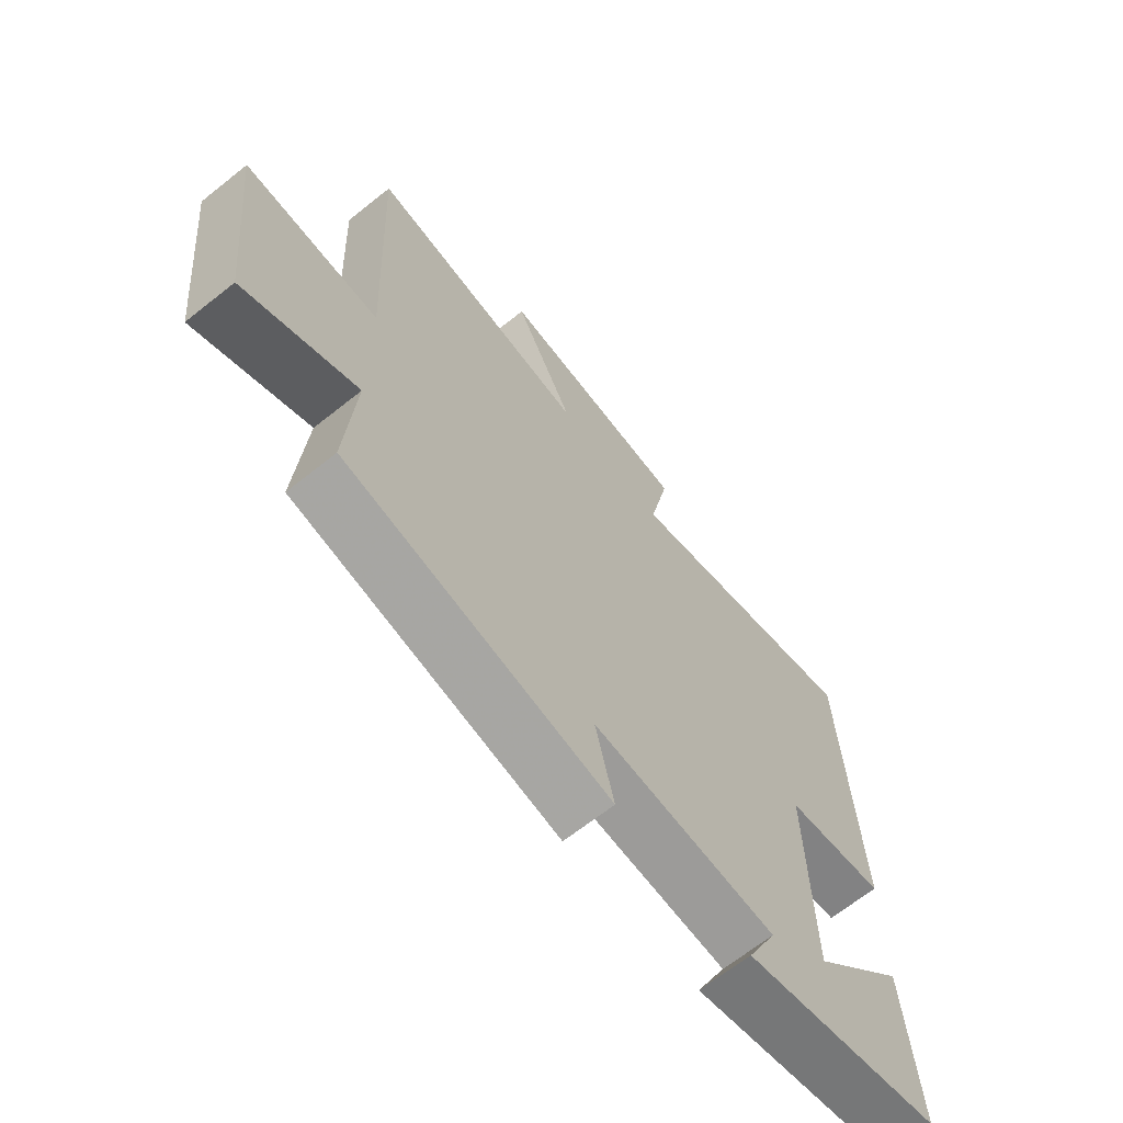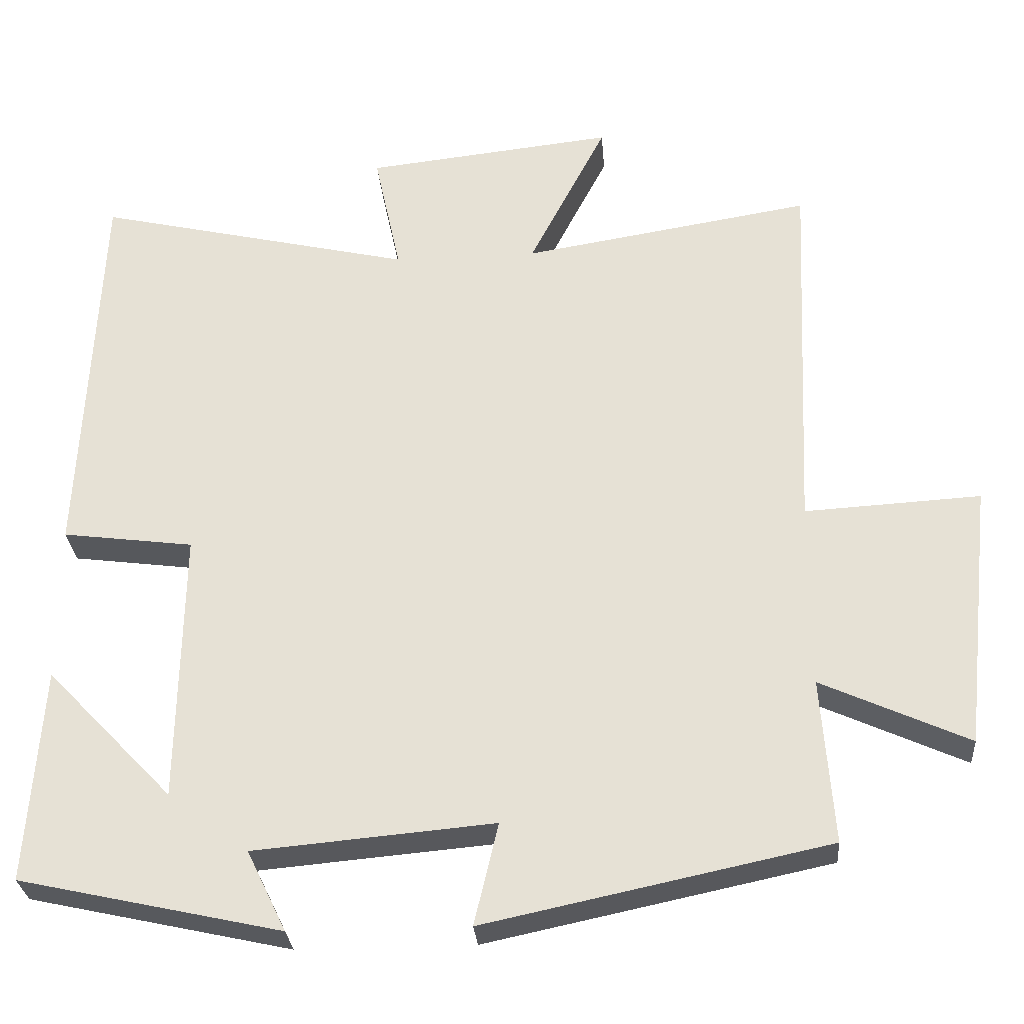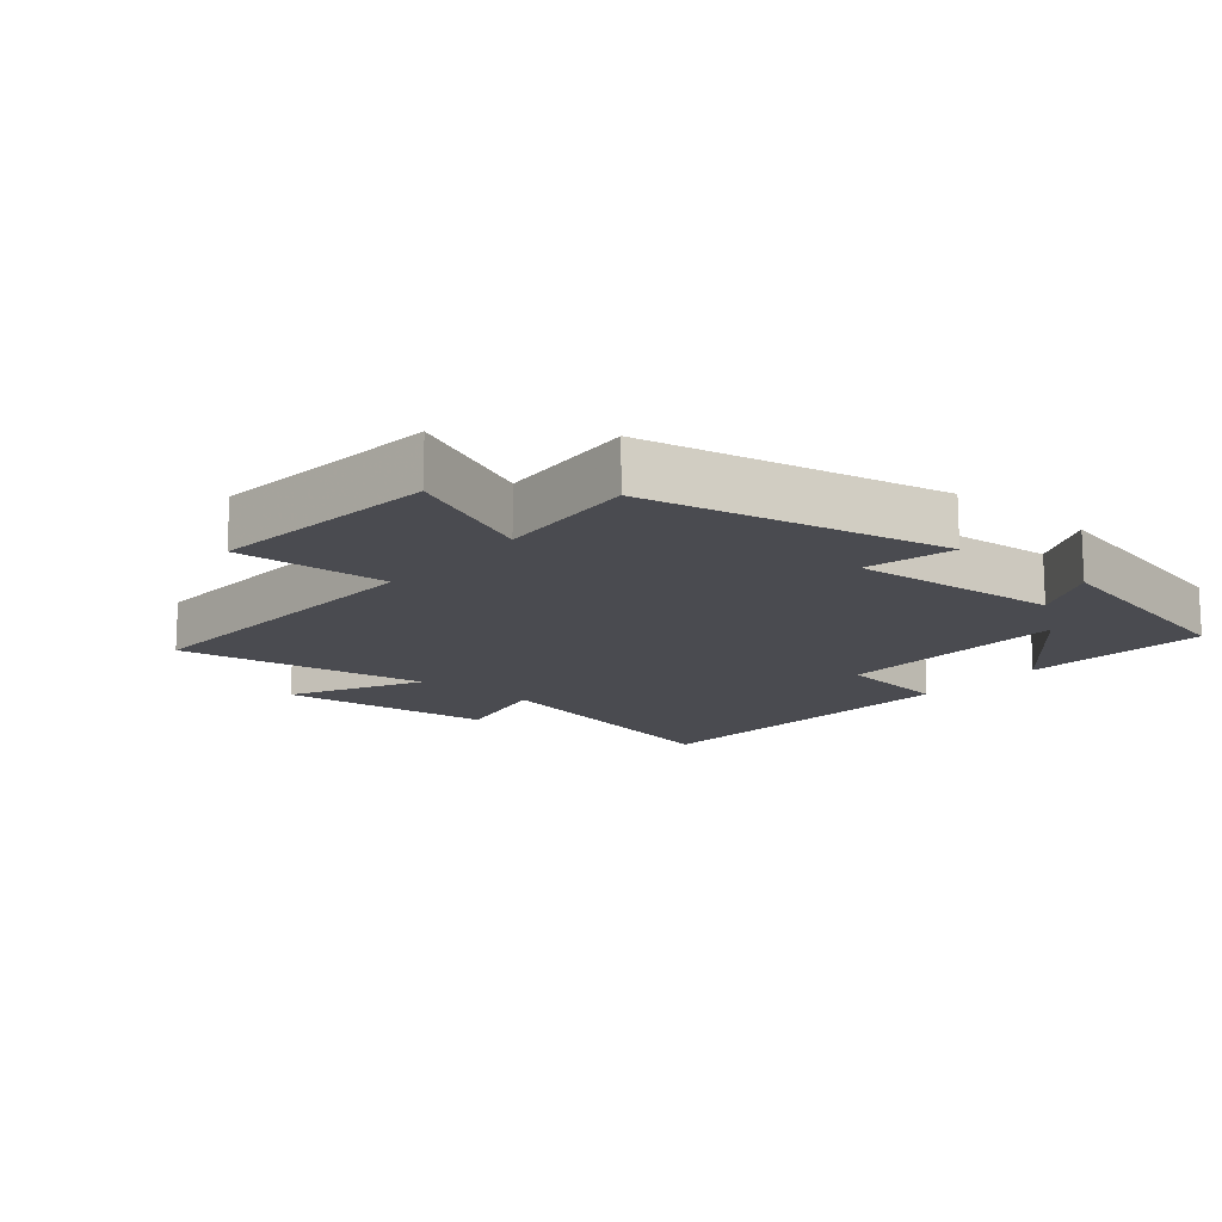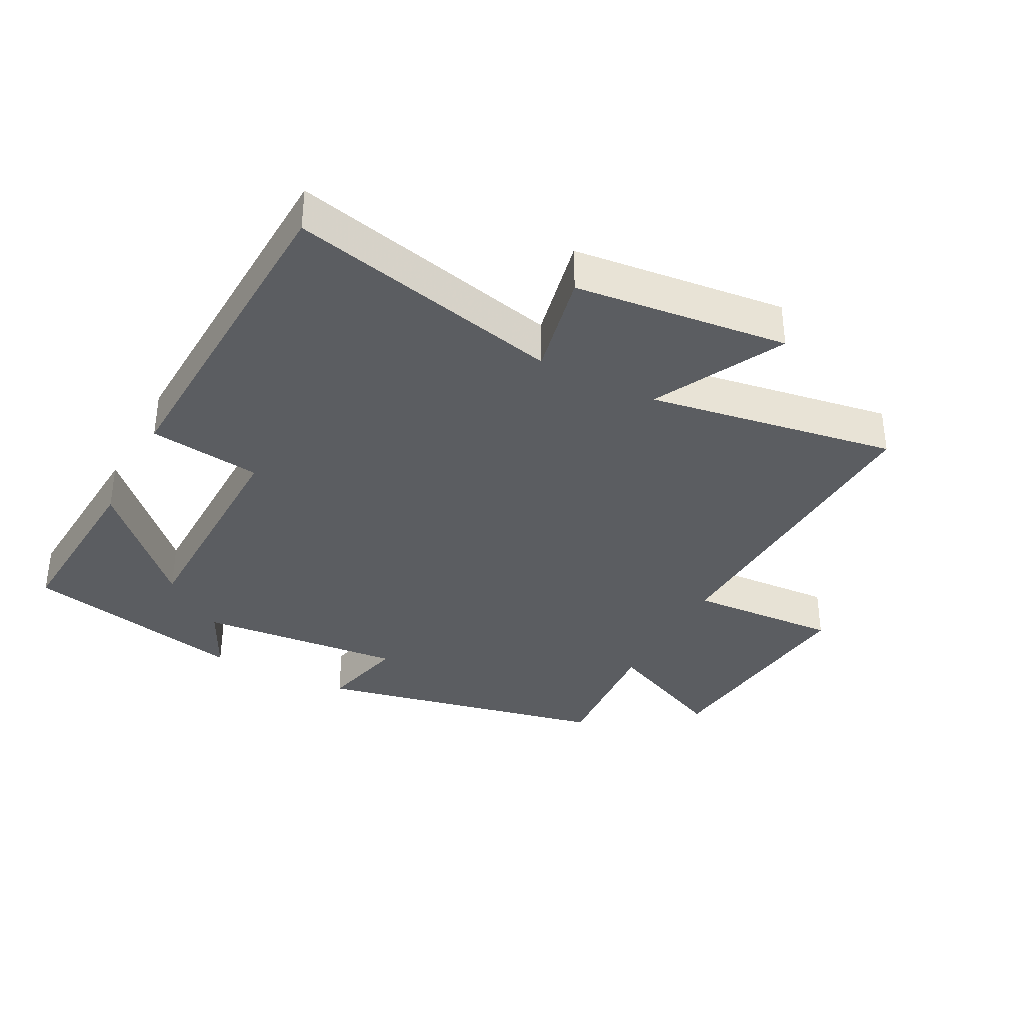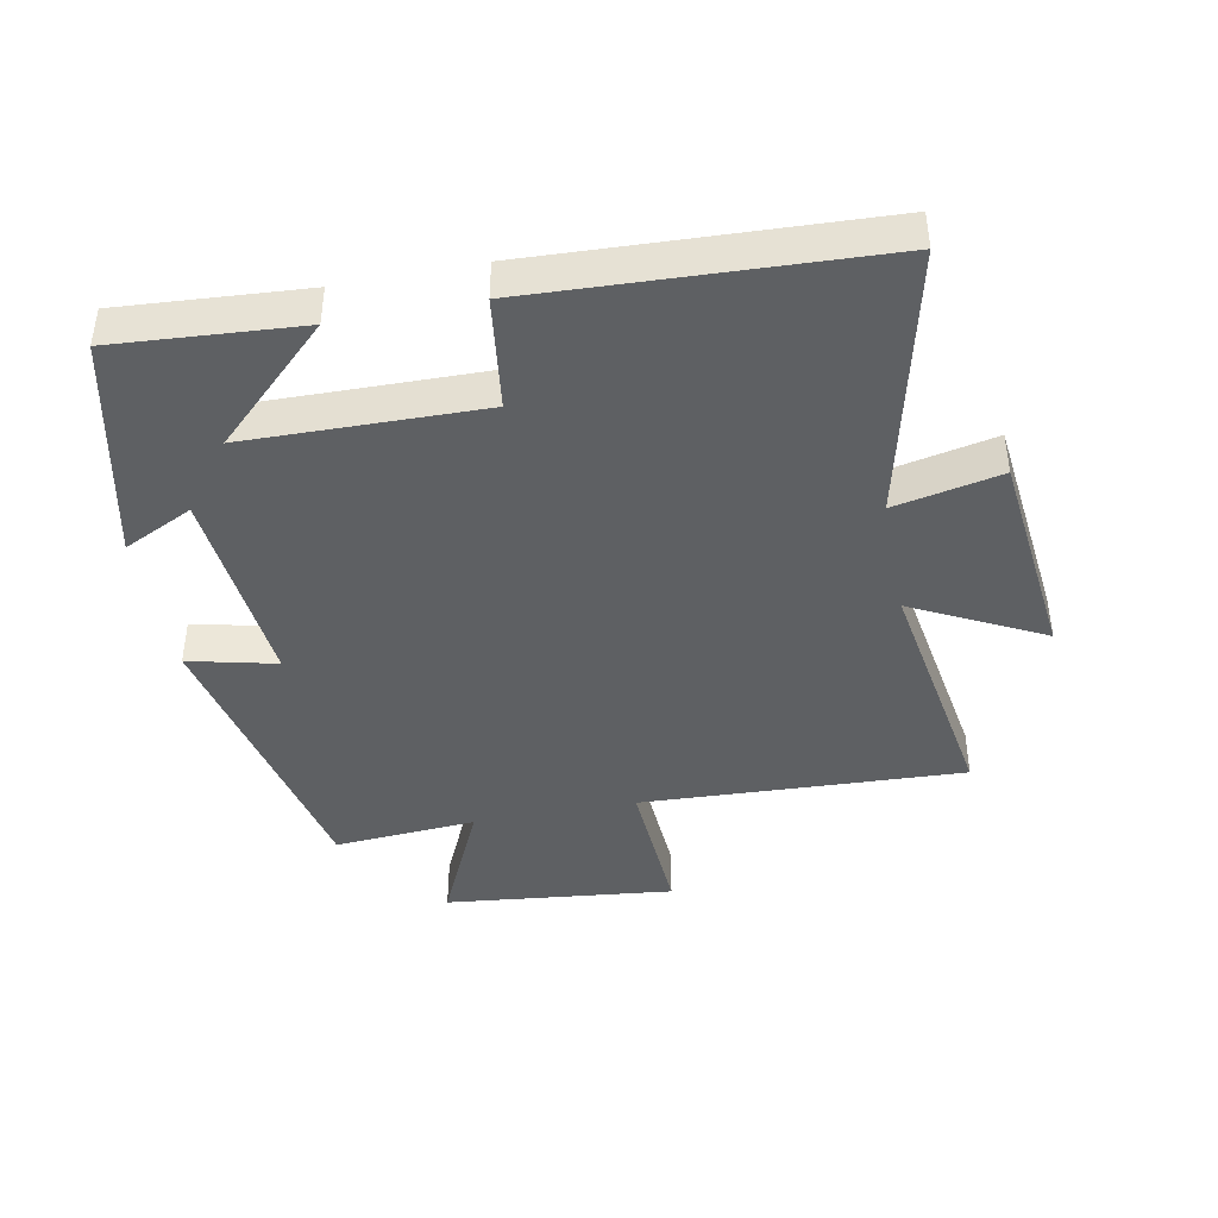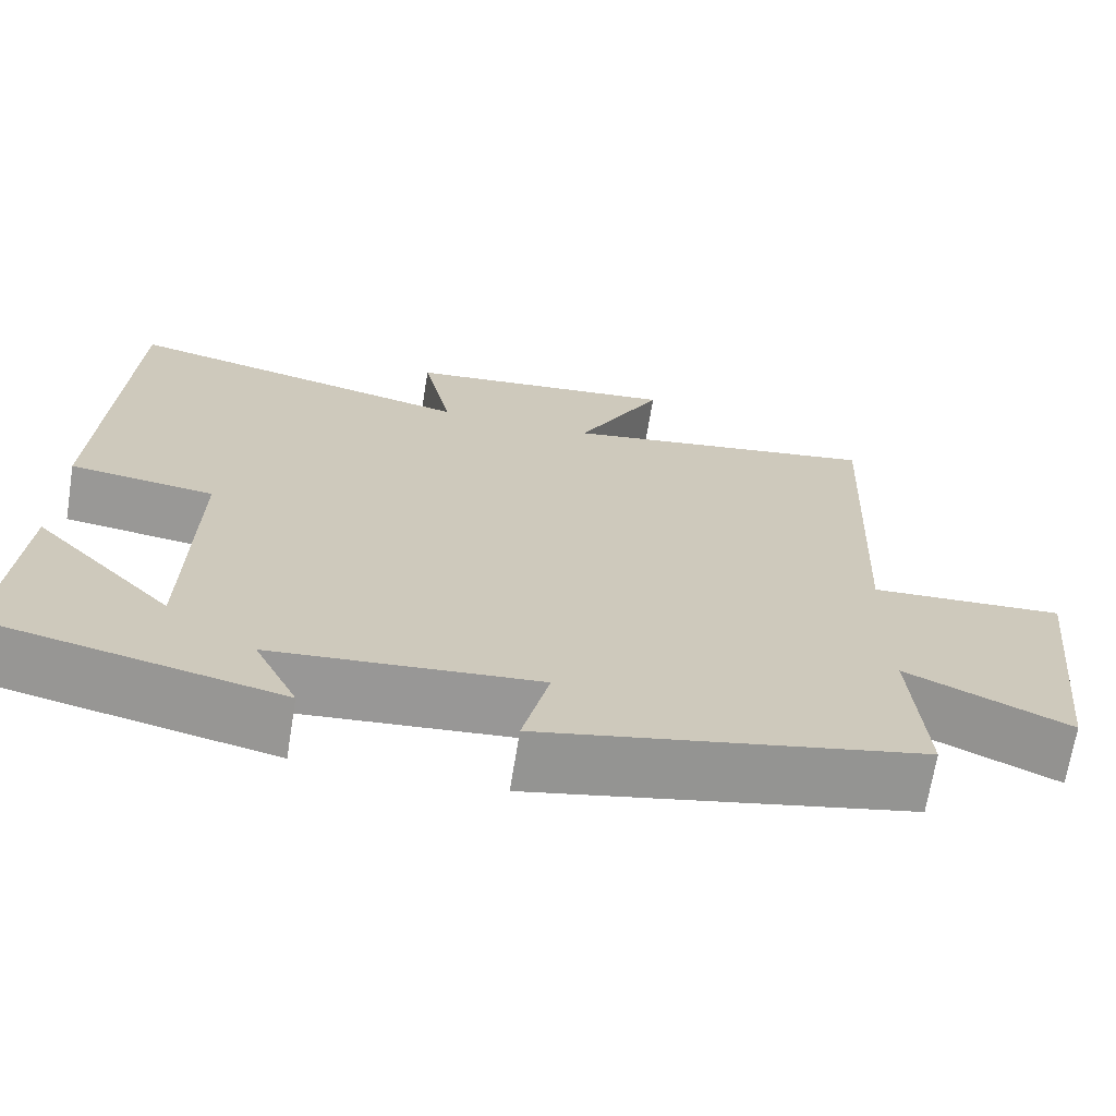
<metadata>
{"format":"obj","ext":"obj","renderer":"f3d","projection":"perspective","resolution":1024,"background":"white","views":[{"elev":-66.4,"azim":128.7,"up":"+Z"},{"elev":-28.8,"azim":4.5,"up":"+Z"},{"elev":-14.6,"azim":139.9,"up":"+Y"},{"elev":-35.6,"azim":-27.6,"up":"+Y"},{"elev":-42.3,"azim":-79.0,"up":"+Y"},{"elev":-68.7,"azim":-9.2,"up":"+Z"}]}
</metadata>
<code>
v 0.516 0.07 -0.404
v 0.061 0.07 -0.5
v 0.093 0.07 -0.365
v -0.225 0.07 -0.393
v -0.173 0.07 -0.5
v -0.52 0.07 -0.423
v -0.5 0.07 -0.138
v -0.332 0.07 -0.313
v -0.326 0.07 0.049
v -0.5 0.07 0.072
v -0.476 0.07 0.598
v -0.054 0.07 0.5
v -0.089 0.07 0.664
v 0.241 0.07 0.7
v 0.138 0.07 0.5
v 0.522 0.07 0.562
v 0.5 0.07 0.065
v 0.733 0.07 0.078
v 0.695 0.07 -0.274
v 0.5 0.07 -0.185
v 0.516 0 -0.404
v 0.061 0 -0.5
v 0.093 0 -0.365
v -0.225 0 -0.393
v -0.173 0 -0.5
v -0.52 0 -0.423
v -0.5 0 -0.138
v -0.332 0 -0.313
v -0.326 0 0.049
v -0.5 0 0.072
v -0.476 0 0.598
v -0.054 0 0.5
v -0.089 0 0.664
v 0.241 0 0.7
v 0.138 0 0.5
v 0.522 0 0.562
v 0.5 0 0.065
v 0.733 0 0.078
v 0.695 0 -0.274
v 0.5 0 -0.185
f 17 18 19 20
f 15 16 17
f 15 17 20
f 12 13 14 15
f 12 15 20 1
f 9 10 11 12
f 8 9 12 1
f 6 7 8
f 4 5 6 8
f 3 4 8
f 1 2 3
f 1 3 8
f 40 39 38 37
f 37 36 35
f 40 37 35
f 35 34 33 32
f 21 40 35 32
f 32 31 30 29
f 21 32 29 28
f 28 27 26
f 28 26 25 24
f 28 24 23
f 23 22 21
f 28 23 21
f 1 21 22 2
f 2 22 23 3
f 3 23 24 4
f 4 24 25 5
f 5 25 26 6
f 6 26 27 7
f 7 27 28 8
f 8 28 29 9
f 9 29 30 10
f 10 30 31 11
f 11 31 32 12
f 12 32 33 13
f 13 33 34 14
f 14 34 35 15
f 15 35 36 16
f 16 36 37 17
f 17 37 38 18
f 18 38 39 19
f 19 39 40 20
f 20 40 21 1

</code>
